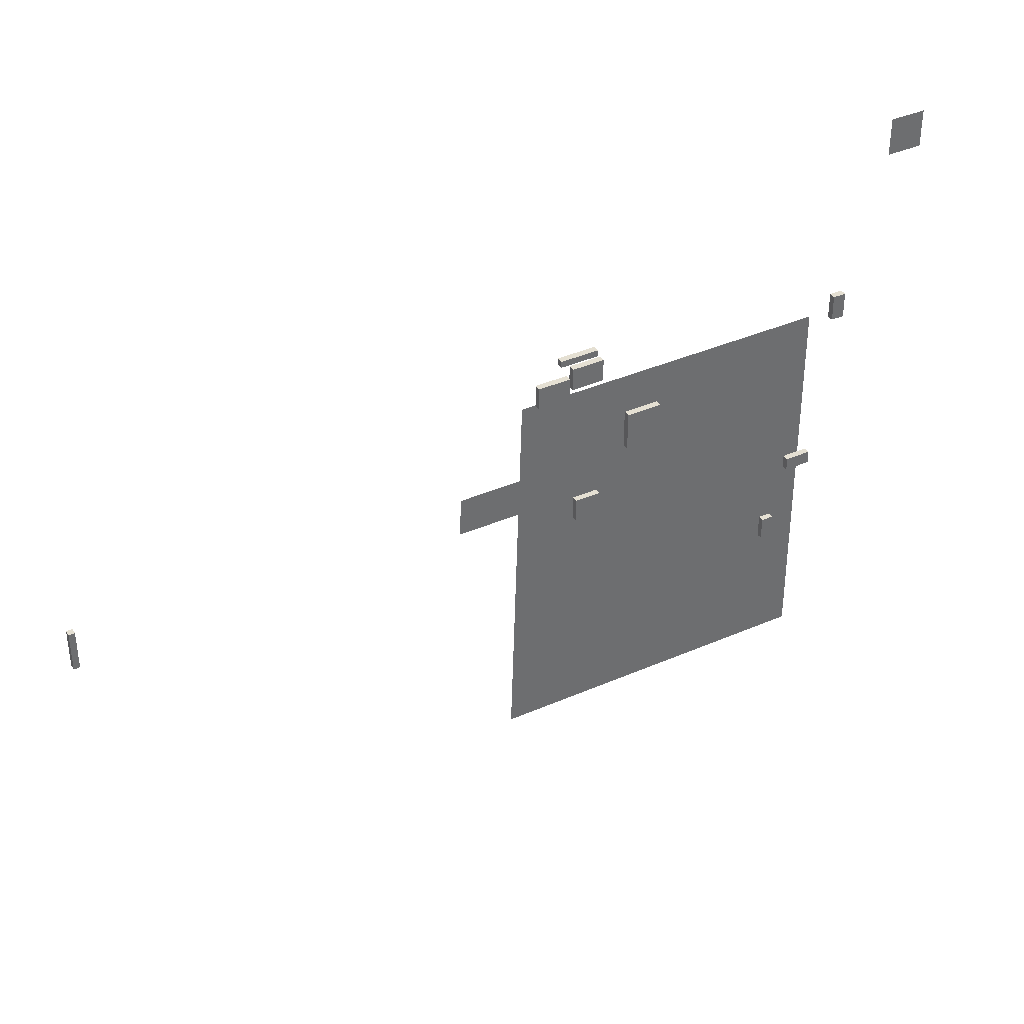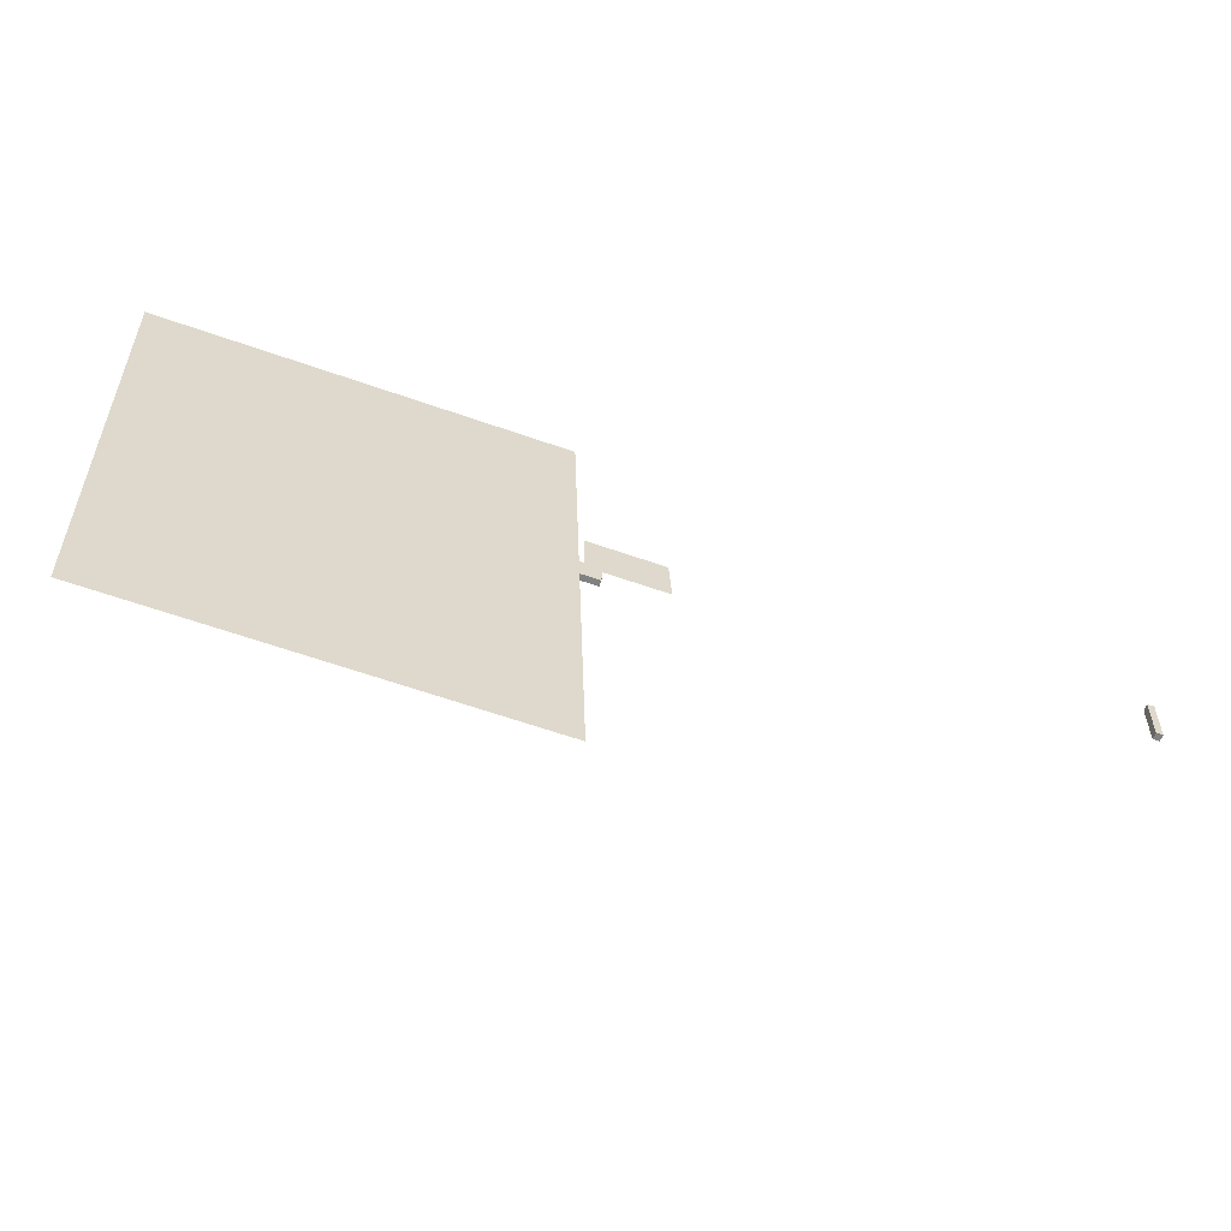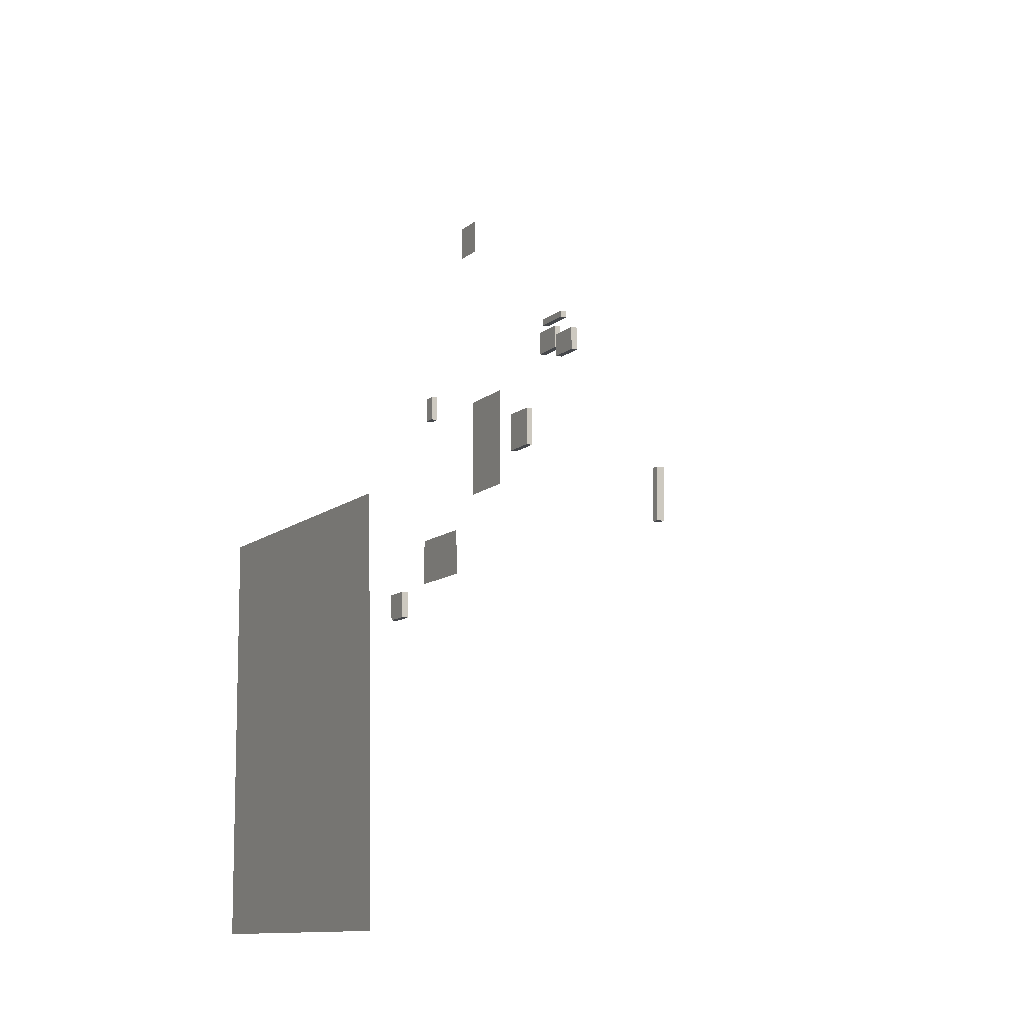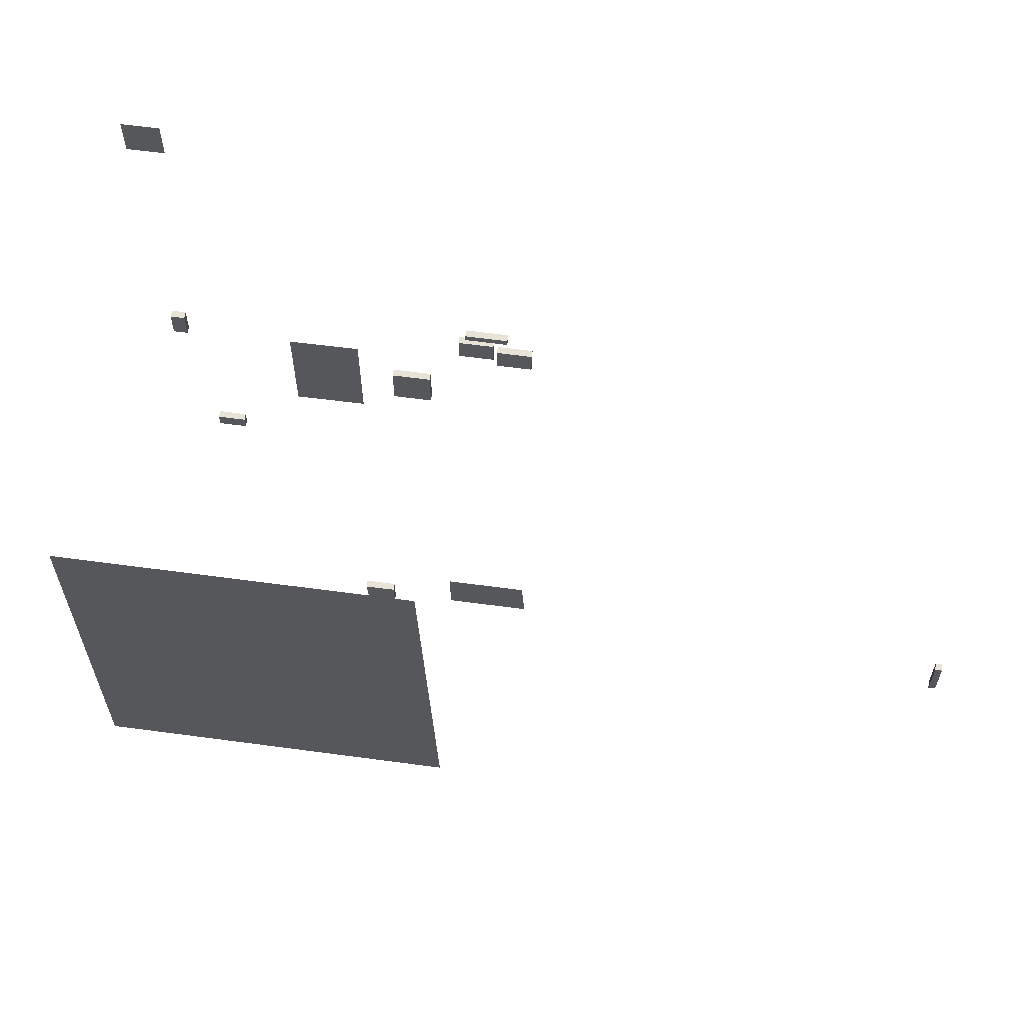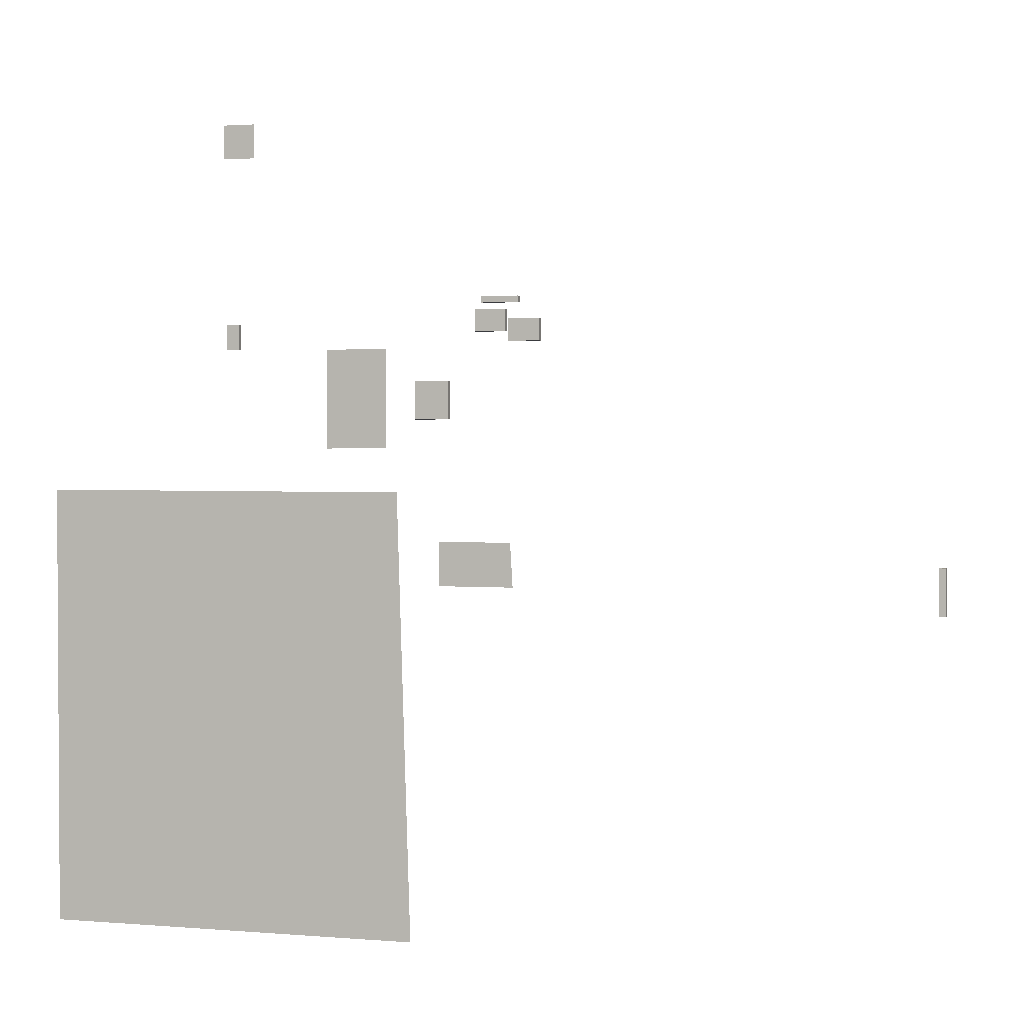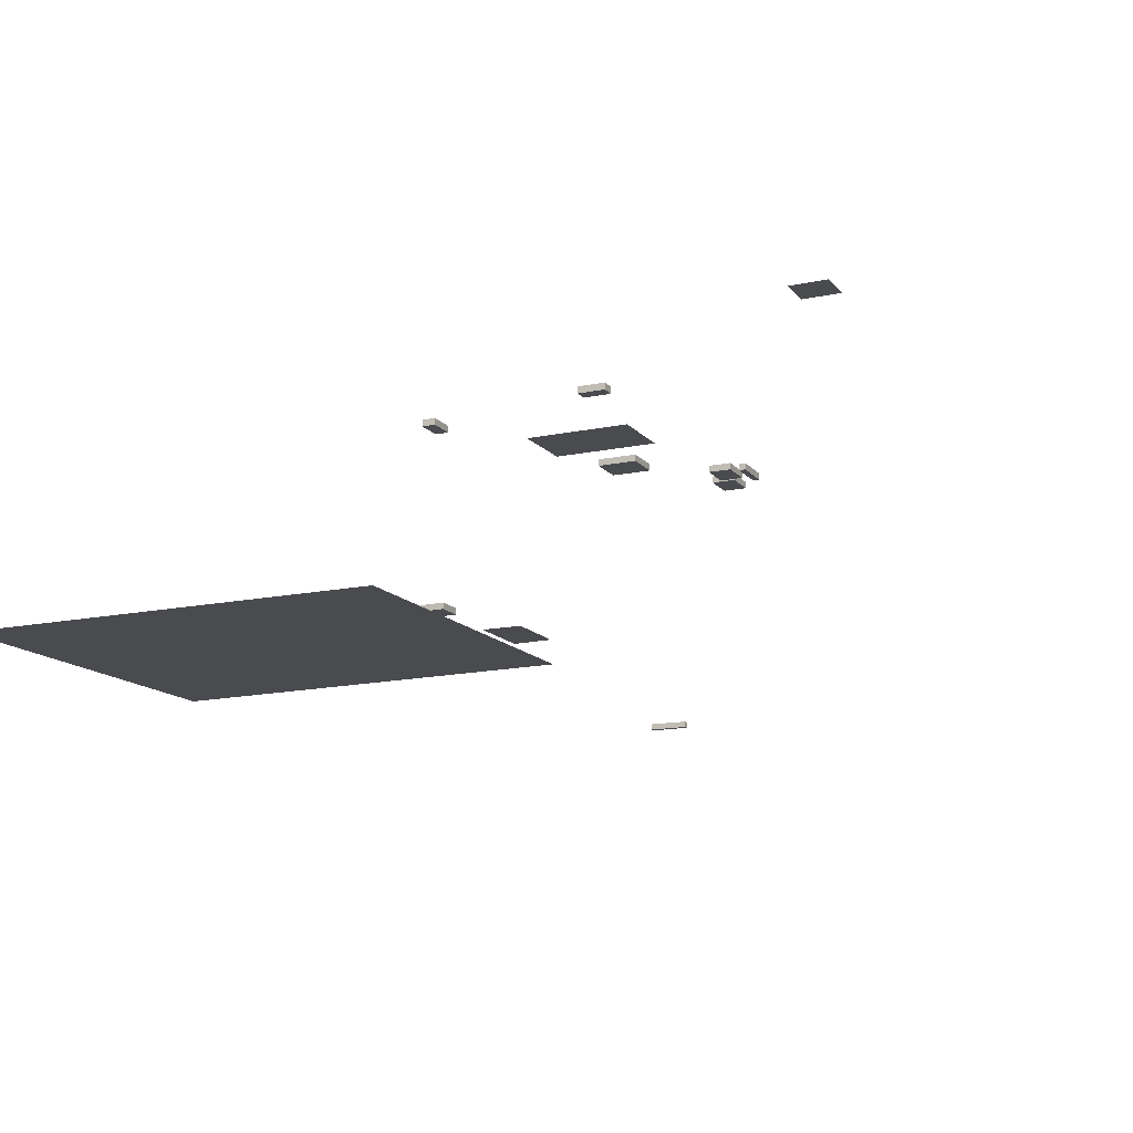
<metadata>
{"format":"obj","ext":"obj","renderer":"f3d","projection":"perspective","resolution":1024,"background":"white","views":[{"elev":38.2,"azim":151.0,"up":"+Z"},{"elev":-60.3,"azim":-20.0,"up":"+Z"},{"elev":-10.6,"azim":62.7,"up":"+Z"},{"elev":62.4,"azim":7.8,"up":"+Z"},{"elev":2.0,"azim":16.9,"up":"+Z"},{"elev":-14.3,"azim":-65.1,"up":"+Y"}]}
</metadata>
<code>
g Combined Mesh (root: scene) 17
v -5 27.62 -23.75
v -5 27.62 -8
v -15 27.62 -23.88
v -15 27.62 -8.125
v -31 35.75 23.75
v -31 35.75 29.31
v -36.31 35.75 23.75
v -36.31 35.75 29.31
v 9 -1 -96
v 7 -1 -30
v -48 -1 -96
v -48 -1 -30
v 22.4 6.5 -44.1
v 22 6.5 -37.5
v 11 6.5 -44.1
v 11 6.5 -37.5
v -30 27 -4
v -32 27 -4
v -30 28 -4
v -32 28 -4
v -32 27 -4
v -32 27 -8
v -32 28 -4
v -32 28 -8
v -32 27 -8
v -30 27 -8
v -32 28 -8
v -30 28 -8
v -30 27 -8
v -30 27 -4
v -30 28 -8
v -30 28 -4
v -30 28 -4
v -32 28 -4
v -30 28 -8
v -32 28 -8
v -30 27 -8
v -32 27 -8
v -30 27 -4
v -32 27 -4
v 15 27 -2
v 10 27 -2
v 15 28 -2
v 10 28 -2
v 10 27 -2
v 10 27 -5.5
v 10 28 -2
v 10 28 -5.5
v 10 27 -5.5
v 15 27 -5.5
v 10 28 -5.5
v 15 28 -5.5
v 15 27 -5.5
v 15 27 -2
v 15 28 -5.5
v 15 28 -2
v 15 28 -2
v 10 28 -2
v 15 28 -5.5
v 10 28 -5.5
v 15 27 -5.5
v 10 27 -5.5
v 15 27 -2
v 10 27 -2
v 5.5 27 -19.25
v 5.5 27 -13.25
v 5.5 28 -19.25
v 5.5 28 -13.25
v 5.5 27 -13.25
v 2.384e-07 27 -13.25
v 5.5 28 -13.25
v 2.384e-07 28 -13.25
v 2.384e-07 27 -13.25
v 0 27 -19.25
v 2.384e-07 28 -13.25
v 0 28 -19.25
v 0 27 -19.25
v 5.5 27 -19.25
v 0 28 -19.25
v 5.5 28 -19.25
v 5.5 28 -19.25
v 5.5 28 -13.25
v 0 28 -19.25
v 2.384e-07 28 -13.25
v 0 27 -19.25
v 2.384e-07 27 -13.25
v 5.5 27 -19.25
v 5.5 27 -13.25
v -24 27 -34
v -24 27 -32
v -24 28 -34
v -24 28 -32
v -24 27 -32
v -28 27 -32
v -24 28 -32
v -28 28 -32
v -28 27 -32
v -28 27 -34
v -28 28 -32
v -28 28 -34
v -28 27 -34
v -24 27 -34
v -28 28 -34
v -24 28 -34
v -24 28 -34
v -24 28 -32
v -28 28 -34
v -28 28 -32
v -28 27 -34
v -28 27 -32
v -24 27 -34
v -24 27 -32
v -41 -1 -70
v -43 -1 -70
v -41 0 -70
v -43 0 -70
v -43 -1 -70
v -43 -1 -74
v -43 0 -70
v -43 0 -74
v -43 -1 -74
v -41 -1 -74
v -43 0 -74
v -41 0 -74
v -41 -1 -74
v -41 -1 -70
v -41 0 -74
v -41 0 -70
v -41 0 -70
v -43 0 -70
v -41 0 -74
v -43 0 -74
v -41 -1 -74
v -43 -1 -74
v -41 -1 -70
v -43 -1 -70
v 2 7 -44
v -2.25 7 -44
v 2 8 -44
v -2.25 8 -44
v -2.25 7 -44
v -2 7 -48
v -2.25 8 -44
v -2 8 -48
v -2 7 -48
v 2 7 -48
v -2 8 -48
v 2 8 -48
v 2 7 -48
v 2 7 -44
v 2 8 -48
v 2 8 -44
v 2 8 -44
v -2.25 8 -44
v 2 8 -48
v -2 8 -48
v 2 7 -48
v -2 7 -48
v 2 7 -44
v -2.25 7 -44
v 20.5 27 -3.5
v 15.5 27 -3.5
v 20.5 28 -3.5
v 15.5 28 -3.5
v 15.5 27 -3.5
v 15.5 27 -7
v 15.5 28 -3.5
v 15.5 28 -7
v 15.5 27 -7
v 20.5 27 -7
v 15.5 28 -7
v 20.5 28 -7
v 20.5 27 -7
v 20.5 27 -3.5
v 20.5 28 -7
v 20.5 28 -3.5
v 20.5 28 -3.5
v 15.5 28 -3.5
v 20.5 28 -7
v 15.5 28 -7
v 20.5 27 -7
v 15.5 27 -7
v 20.5 27 -3.5
v 15.5 27 -3.5
v 17 27 0
v 11 27 0
v 17 28 0
v 11 28 0
v 11 27 0
v 11 27 -1
v 11 28 0
v 11 28 -1
v 11 27 -1
v 17 27 -1
v 11 28 -1
v 17 28 -1
v 17 27 -1
v 17 27 0
v 17 28 -1
v 17 28 0
v 17 28 0
v 11 28 0
v 17 28 -1
v 11 28 -1
v 17 27 -1
v 11 27 -1
v 17 27 0
v 11 27 0
v 86 3 -40
v 85 3 -40
v 86 4 -40
v 85 4 -40
v 85 3 -40
v 85 3 -46.75
v 85 4 -40
v 85 4 -46.75
v 85 3 -46.75
v 86 3 -46.75
v 85 4 -46.75
v 86 4 -46.75
v 86 3 -46.75
v 86 3 -40
v 86 4 -46.75
v 86 4 -40
v 86 4 -40
v 85 4 -40
v 86 4 -46.75
v 85 4 -46.75
v 86 3 -46.75
v 85 3 -46.75
v 86 3 -40
v 85 3 -40
g Combined Mesh (root: scene) 17_0
f 3 2 1
f 3 4 2
g Combined Mesh (root: scene) 17_1
f 7 6 5
f 7 8 6
g Combined Mesh (root: scene) 17_2
f 11 10 9
f 11 12 10
g Combined Mesh (root: scene) 17_3
f 15 14 13
f 15 16 14
g Combined Mesh (root: scene) 17_4
f 19 18 17
f 19 20 18
f 23 22 21
f 23 24 22
f 27 26 25
f 27 28 26
f 31 30 29
f 31 32 30
f 35 34 33
f 35 36 34
f 39 38 37
f 39 40 38
g Combined Mesh (root: scene) 17_5
f 43 42 41
f 43 44 42
f 47 46 45
f 47 48 46
f 51 50 49
f 51 52 50
f 55 54 53
f 55 56 54
f 59 58 57
f 59 60 58
f 63 62 61
f 63 64 62
g Combined Mesh (root: scene) 17_6
f 67 66 65
f 67 68 66
f 71 70 69
f 71 72 70
f 75 74 73
f 75 76 74
f 79 78 77
f 79 80 78
f 83 82 81
f 83 84 82
f 87 86 85
f 87 88 86
g Combined Mesh (root: scene) 17_7
f 91 90 89
f 91 92 90
f 95 94 93
f 95 96 94
f 99 98 97
f 99 100 98
f 103 102 101
f 103 104 102
f 107 106 105
f 107 108 106
f 111 110 109
f 111 112 110
g Combined Mesh (root: scene) 17_8
f 115 114 113
f 115 116 114
f 119 118 117
f 119 120 118
f 123 122 121
f 123 124 122
f 127 126 125
f 127 128 126
f 131 130 129
f 131 132 130
f 135 134 133
f 135 136 134
g Combined Mesh (root: scene) 17_9
f 139 138 137
f 139 140 138
f 143 142 141
f 143 144 142
f 147 146 145
f 147 148 146
f 151 150 149
f 151 152 150
f 155 154 153
f 155 156 154
f 159 158 157
f 159 160 158
g Combined Mesh (root: scene) 17_10
f 163 162 161
f 163 164 162
f 167 166 165
f 167 168 166
f 171 170 169
f 171 172 170
f 175 174 173
f 175 176 174
f 179 178 177
f 179 180 178
f 183 182 181
f 183 184 182
g Combined Mesh (root: scene) 17_11
f 187 186 185
f 187 188 186
f 191 190 189
f 191 192 190
f 195 194 193
f 195 196 194
f 199 198 197
f 199 200 198
f 203 202 201
f 203 204 202
f 207 206 205
f 207 208 206
g Combined Mesh (root: scene) 17_12
f 211 210 209
f 211 212 210
f 215 214 213
f 215 216 214
f 219 218 217
f 219 220 218
f 223 222 221
f 223 224 222
f 227 226 225
f 227 228 226
f 231 230 229
f 231 232 230

</code>
